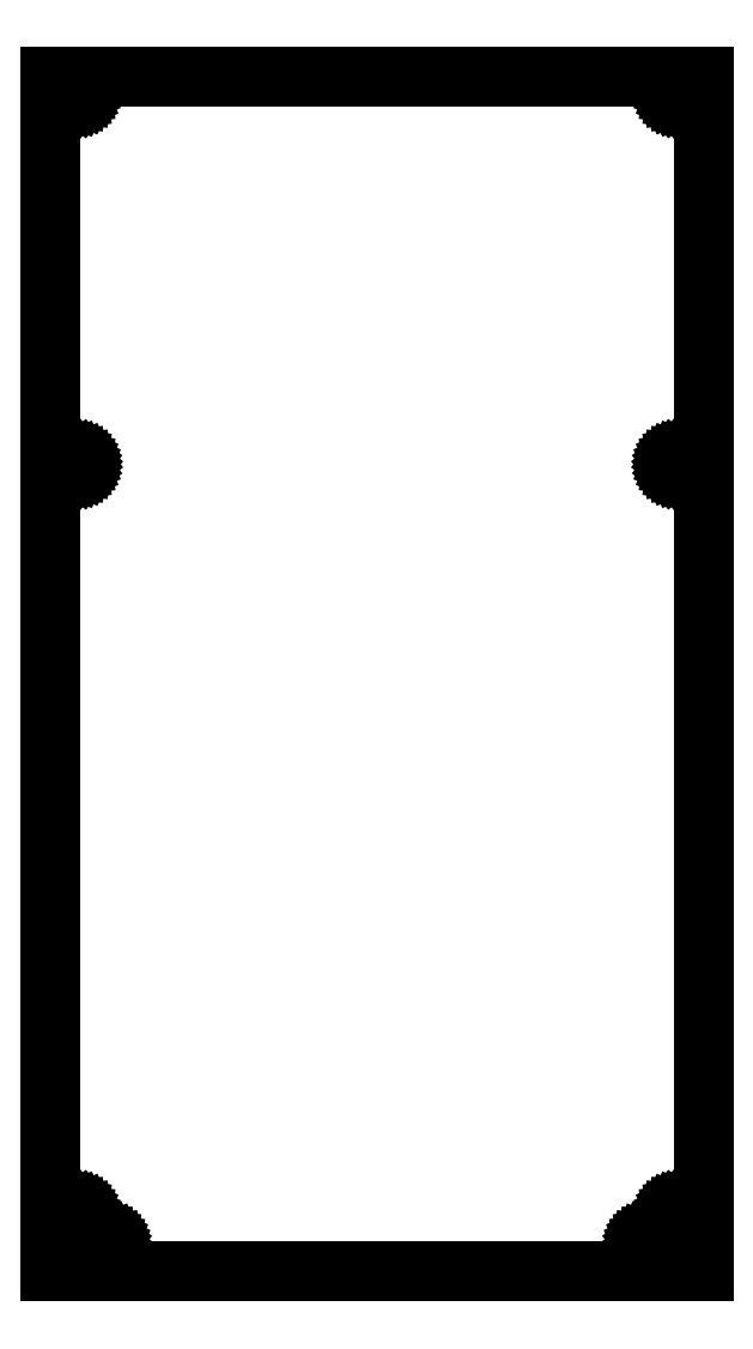
<metadata>
{"format":"dxf","ext":"dxf","renderer":"ezdxf+matplotlib","layout":"modelspace","background":"white","min_lineweight":24,"dpi":150}
</metadata>
<code>
0
SECTION
2
ENTITIES
0
LINE
8
0
10
79.85
20
-263.5
30
0
11
80.57
21
-263.2
31
0
0
LINE
8
0
10
82.12
20
-263.2
30
0
11
82.85
21
-263.5
31
0
0
LINE
8
0
10
81.35
20
-263.1
30
0
11
82.12
21
-263.2
31
0
0
LINE
8
0
10
79.22
20
-263.9
30
0
11
79.85
21
-263.5
31
0
0
LINE
8
0
10
78.75
20
-264.6
30
0
11
79.22
21
-263.9
31
0
0
LINE
8
0
10
80.57
20
-263.2
30
0
11
81.35
21
-263.1
31
0
0
LINE
8
0
10
78.45
20
-265.3
30
0
11
78.75
21
-264.6
31
0
0
LINE
8
0
10
78.35
20
-266.1
30
0
11
78.45
21
-265.3
31
0
0
LINE
8
0
10
78.45
20
-266.8
30
0
11
78.35
21
-266.1
31
0
0
LINE
8
0
10
61.22
20
-281.9
30
0
11
61.85
21
-281.5
31
0
0
LINE
8
0
10
60.75
20
-282.6
30
0
11
61.22
21
-281.9
31
0
0
LINE
8
0
10
80.57
20
-269
30
0
11
79.85
21
-268.7
31
0
0
LINE
8
0
10
81.35
20
-269.1
30
0
11
80.57
21
-269
31
0
0
LINE
8
0
10
82.12
20
-269
30
0
11
81.35
21
-269.1
31
0
0
LINE
8
0
10
79.22
20
-268.2
30
0
11
78.75
21
-267.6
31
0
0
LINE
8
0
10
78.75
20
-267.6
30
0
11
78.45
21
-266.8
31
0
0
LINE
8
0
10
79.85
20
-268.7
30
0
11
79.22
21
-268.2
31
0
0
LINE
8
0
10
64.12
20
-281.2
30
0
11
64.85
21
-281.5
31
0
0
LINE
8
0
10
63.35
20
-281.1
30
0
11
64.12
21
-281.2
31
0
0
LINE
8
0
10
62.57
20
-281.2
30
0
11
63.35
21
-281.1
31
0
0
LINE
8
0
10
82.85
20
-268.7
30
0
11
82.12
21
-269
31
0
0
LINE
8
0
10
83.47
20
-268.2
30
0
11
82.85
21
-268.7
31
0
0
LINE
8
0
10
64.85
20
-281.5
30
0
11
65.47
21
-281.9
31
0
0
LINE
8
0
10
61.85
20
-281.5
30
0
11
62.57
21
-281.2
31
0
0
LINE
8
0
10
61.85
20
-286.7
30
0
11
61.22
21
-286.2
31
0
0
LINE
8
0
10
60.45
20
-283.3
30
0
11
60.75
21
-282.6
31
0
0
LINE
8
0
10
60.35
20
-284.1
30
0
11
60.45
21
-283.3
31
0
0
LINE
8
0
10
60.45
20
-284.8
30
0
11
60.35
21
-284.1
31
0
0
LINE
8
0
10
60.75
20
-285.6
30
0
11
60.45
21
-284.8
31
0
0
LINE
8
0
10
61.22
20
-286.2
30
0
11
60.75
21
-285.6
31
0
0
LINE
8
0
10
64.12
20
-287
30
0
11
63.35
21
-287.1
31
0
0
LINE
8
0
10
62.57
20
-287
30
0
11
61.85
21
-286.7
31
0
0
LINE
8
0
10
63.35
20
-287.1
30
0
11
62.57
21
-287
31
0
0
LINE
8
0
10
65.94
20
-282.6
30
0
11
66.24
21
-283.3
31
0
0
LINE
8
0
10
65.47
20
-281.9
30
0
11
65.94
21
-282.6
31
0
0
LINE
8
0
10
66.24
20
-284.8
30
0
11
65.94
21
-285.6
31
0
0
LINE
8
0
10
-284.8
20
-268.2
30
0
11
-285.3
21
-267.6
31
0
0
LINE
8
0
10
64.85
20
-286.7
30
0
11
64.12
21
-287
31
0
0
LINE
8
0
10
65.47
20
-286.2
30
0
11
64.85
21
-286.7
31
0
0
LINE
8
0
10
65.94
20
-285.6
30
0
11
65.47
21
-286.2
31
0
0
LINE
8
0
10
66.35
20
-284.1
30
0
11
66.24
21
-284.8
31
0
0
LINE
8
0
10
66.24
20
-283.3
30
0
11
66.35
21
-284.1
31
0
0
LINE
8
0
10
-298.7
20
423.9
30
0
11
-298.7
21
-300.1
31
0
0
LINE
8
0
10
97.35
20
423.9
30
0
11
97.35
21
-300.1
31
0
0
LINE
8
0
10
-298.7
20
-300.1
30
0
11
97.35
21
-300.1
31
0
0
LINE
8
0
10
81.35
20
185.9
30
0
11
80.57
21
186
31
0
0
LINE
8
0
10
82.12
20
186
30
0
11
81.35
21
185.9
31
0
0
LINE
8
0
10
-280.1
20
-267.6
30
0
11
-280.5
21
-268.2
31
0
0
LINE
8
0
10
-281.9
20
-269
30
0
11
-282.7
21
-269.1
31
0
0
LINE
8
0
10
-263.2
20
-281.5
30
0
11
-262.5
21
-281.9
31
0
0
LINE
8
0
10
82.85
20
186.3
30
0
11
82.12
21
186
31
0
0
LINE
8
0
10
-279.7
20
-266.1
30
0
11
-279.8
21
-266.8
31
0
0
LINE
8
0
10
-281.2
20
-268.7
30
0
11
-281.9
21
-269
31
0
0
LINE
8
0
10
-280.5
20
-268.2
30
0
11
-281.2
21
-268.7
31
0
0
LINE
8
0
10
-279.8
20
-265.3
30
0
11
-279.7
21
-266.1
31
0
0
LINE
8
0
10
-261.7
20
-284.1
30
0
11
-261.8
21
-284.8
31
0
0
LINE
8
0
10
-279.8
20
-266.8
30
0
11
-280.1
21
-267.6
31
0
0
LINE
8
0
10
-261.8
20
-283.3
30
0
11
-261.7
21
-284.1
31
0
0
LINE
8
0
10
-262.1
20
-282.6
30
0
11
-261.8
21
-283.3
31
0
0
LINE
8
0
10
-262.5
20
-281.9
30
0
11
-262.1
21
-282.6
31
0
0
LINE
8
0
10
-264.7
20
-287.1
30
0
11
-265.4
21
-287
31
0
0
LINE
8
0
10
-263.9
20
-287
30
0
11
-264.7
21
-287.1
31
0
0
LINE
8
0
10
-266.2
20
-281.5
30
0
11
-265.4
21
-281.2
31
0
0
LINE
8
0
10
-266.8
20
-281.9
30
0
11
-266.2
21
-281.5
31
0
0
LINE
8
0
10
-267.3
20
-282.6
30
0
11
-266.8
21
-281.9
31
0
0
LINE
8
0
10
-264.7
20
-281.1
30
0
11
-263.9
21
-281.2
31
0
0
LINE
8
0
10
-263.9
20
-281.2
30
0
11
-263.2
21
-281.5
31
0
0
LINE
8
0
10
-265.4
20
-281.2
30
0
11
-264.7
21
-281.1
31
0
0
LINE
8
0
10
-267.3
20
-285.6
30
0
11
-267.6
21
-284.8
31
0
0
LINE
8
0
10
-266.8
20
-286.2
30
0
11
-267.3
21
-285.6
31
0
0
LINE
8
0
10
-266.2
20
-286.7
30
0
11
-266.8
21
-286.2
31
0
0
LINE
8
0
10
-267.6
20
-283.3
30
0
11
-267.3
21
-282.6
31
0
0
LINE
8
0
10
-267.7
20
-284.1
30
0
11
-267.6
21
-283.3
31
0
0
LINE
8
0
10
-267.6
20
-284.8
30
0
11
-267.7
21
-284.1
31
0
0
LINE
8
0
10
-265.4
20
-287
30
0
11
-266.2
21
-286.7
31
0
0
LINE
8
0
10
78.75
20
187.4
30
0
11
78.45
21
188.2
31
0
0
LINE
8
0
10
-263.2
20
-286.7
30
0
11
-263.9
21
-287
31
0
0
LINE
8
0
10
-262.5
20
-286.2
30
0
11
-263.2
21
-286.7
31
0
0
LINE
8
0
10
-262.1
20
-285.6
30
0
11
-262.5
21
-286.2
31
0
0
LINE
8
0
10
-261.8
20
-284.8
30
0
11
-262.1
21
-285.6
31
0
0
LINE
8
0
10
78.45
20
188.2
30
0
11
78.35
21
188.9
31
0
0
LINE
8
0
10
80.57
20
186
30
0
11
79.85
21
186.3
31
0
0
LINE
8
0
10
79.22
20
186.8
30
0
11
78.75
21
187.4
31
0
0
LINE
8
0
10
79.85
20
186.3
30
0
11
79.22
21
186.8
31
0
0
LINE
8
0
10
82.85
20
191.5
30
0
11
83.47
21
191.1
31
0
0
LINE
8
0
10
82.12
20
191.8
30
0
11
82.85
21
191.5
31
0
0
LINE
8
0
10
84.35
20
188.9
30
0
11
84.24
21
188.2
31
0
0
LINE
8
0
10
84.24
20
189.7
30
0
11
84.35
21
188.9
31
0
0
LINE
8
0
10
83.47
20
186.8
30
0
11
82.85
21
186.3
31
0
0
LINE
8
0
10
83.94
20
187.4
30
0
11
83.47
21
186.8
31
0
0
LINE
8
0
10
84.24
20
188.2
30
0
11
83.94
21
187.4
31
0
0
LINE
8
0
10
83.94
20
190.4
30
0
11
84.24
21
189.7
31
0
0
LINE
8
0
10
83.47
20
191.1
30
0
11
83.94
21
190.4
31
0
0
LINE
8
0
10
79.85
20
191.5
30
0
11
80.57
21
191.8
31
0
0
LINE
8
0
10
79.22
20
191.1
30
0
11
79.85
21
191.5
31
0
0
LINE
8
0
10
81.35
20
191.9
30
0
11
82.12
21
191.8
31
0
0
LINE
8
0
10
80.57
20
191.8
30
0
11
81.35
21
191.9
31
0
0
LINE
8
0
10
83.94
20
-267.6
30
0
11
83.47
21
-268.2
31
0
0
LINE
8
0
10
84.24
20
-266.8
30
0
11
83.94
21
-267.6
31
0
0
LINE
8
0
10
84.35
20
-266.1
30
0
11
84.24
21
-266.8
31
0
0
LINE
8
0
10
78.75
20
190.4
30
0
11
79.22
21
191.1
31
0
0
LINE
8
0
10
78.45
20
189.7
30
0
11
78.75
21
190.4
31
0
0
LINE
8
0
10
78.35
20
188.9
30
0
11
78.45
21
189.7
31
0
0
LINE
8
0
10
82.85
20
-263.5
30
0
11
83.47
21
-263.9
31
0
0
LINE
8
0
10
84.24
20
-265.3
30
0
11
84.35
21
-266.1
31
0
0
LINE
8
0
10
83.94
20
-264.6
30
0
11
84.24
21
-265.3
31
0
0
LINE
8
0
10
83.47
20
-263.9
30
0
11
83.94
21
-264.6
31
0
0
LINE
8
0
10
-280.1
20
-264.6
30
0
11
-279.8
21
-265.3
31
0
0
LINE
8
0
10
-282.7
20
-269.1
30
0
11
-283.4
21
-269
31
0
0
LINE
8
0
10
-283.4
20
-269
30
0
11
-284.2
21
-268.7
31
0
0
LINE
8
0
10
-284.2
20
-268.7
30
0
11
-284.8
21
-268.2
31
0
0
LINE
8
0
10
-285.3
20
-267.6
30
0
11
-285.6
21
-266.8
31
0
0
LINE
8
0
10
-285.6
20
-266.8
30
0
11
-285.7
21
-266.1
31
0
0
LINE
8
0
10
-285.7
20
-266.1
30
0
11
-285.6
21
-265.3
31
0
0
LINE
8
0
10
-285.6
20
-265.3
30
0
11
-285.3
21
-264.6
31
0
0
LINE
8
0
10
-285.3
20
-264.6
30
0
11
-284.8
21
-263.9
31
0
0
LINE
8
0
10
-284.8
20
-263.9
30
0
11
-284.2
21
-263.5
31
0
0
LINE
8
0
10
-284.2
20
-263.5
30
0
11
-283.4
21
-263.2
31
0
0
LINE
8
0
10
-283.4
20
-263.2
30
0
11
-282.7
21
-263.1
31
0
0
LINE
8
0
10
-282.7
20
-263.1
30
0
11
-281.9
21
-263.2
31
0
0
LINE
8
0
10
-281.9
20
-263.2
30
0
11
-281.2
21
-263.5
31
0
0
LINE
8
0
10
-281.2
20
-263.5
30
0
11
-280.5
21
-263.9
31
0
0
LINE
8
0
10
-280.5
20
-263.9
30
0
11
-280.1
21
-264.6
31
0
0
LINE
8
0
10
-282.7
20
191.9
30
0
11
-281.9
21
191.8
31
0
0
LINE
8
0
10
-281.9
20
191.8
30
0
11
-281.2
21
191.5
31
0
0
LINE
8
0
10
-281.2
20
191.5
30
0
11
-280.5
21
191.1
31
0
0
LINE
8
0
10
-280.5
20
191.1
30
0
11
-280.1
21
190.4
31
0
0
LINE
8
0
10
-280.1
20
190.4
30
0
11
-279.8
21
189.7
31
0
0
LINE
8
0
10
-279.8
20
189.7
30
0
11
-279.7
21
188.9
31
0
0
LINE
8
0
10
-279.7
20
188.9
30
0
11
-279.8
21
188.2
31
0
0
LINE
8
0
10
-279.8
20
188.2
30
0
11
-280.1
21
187.4
31
0
0
LINE
8
0
10
-280.1
20
187.4
30
0
11
-280.5
21
186.8
31
0
0
LINE
8
0
10
-280.5
20
186.8
30
0
11
-281.2
21
186.3
31
0
0
LINE
8
0
10
-281.2
20
186.3
30
0
11
-281.9
21
186
31
0
0
LINE
8
0
10
-281.9
20
186
30
0
11
-282.7
21
185.9
31
0
0
LINE
8
0
10
-282.7
20
185.9
30
0
11
-283.4
21
186
31
0
0
LINE
8
0
10
-283.4
20
186
30
0
11
-284.2
21
186.3
31
0
0
LINE
8
0
10
-284.2
20
186.3
30
0
11
-284.8
21
186.8
31
0
0
LINE
8
0
10
-284.8
20
186.8
30
0
11
-285.3
21
187.4
31
0
0
LINE
8
0
10
-285.3
20
187.4
30
0
11
-285.6
21
188.2
31
0
0
LINE
8
0
10
-285.6
20
188.2
30
0
11
-285.7
21
188.9
31
0
0
LINE
8
0
10
-285.7
20
188.9
30
0
11
-285.6
21
189.7
31
0
0
LINE
8
0
10
-285.6
20
189.7
30
0
11
-285.3
21
190.4
31
0
0
LINE
8
0
10
-285.3
20
190.4
30
0
11
-284.8
21
191.1
31
0
0
LINE
8
0
10
-284.8
20
191.1
30
0
11
-284.2
21
191.5
31
0
0
LINE
8
0
10
-284.2
20
191.5
30
0
11
-283.4
21
191.8
31
0
0
LINE
8
0
10
-283.4
20
191.8
30
0
11
-282.7
21
191.9
31
0
0
LINE
8
0
10
-284.8
20
411.8
30
0
11
-285.3
21
412.4
31
0
0
LINE
8
0
10
-285.3
20
412.4
30
0
11
-285.6
21
413.2
31
0
0
LINE
8
0
10
-285.6
20
413.2
30
0
11
-285.7
21
413.9
31
0
0
LINE
8
0
10
-285.7
20
413.9
30
0
11
-285.6
21
414.7
31
0
0
LINE
8
0
10
-285.6
20
414.7
30
0
11
-285.3
21
415.4
31
0
0
LINE
8
0
10
-285.3
20
415.4
30
0
11
-284.8
21
416.1
31
0
0
LINE
8
0
10
-284.8
20
416.1
30
0
11
-284.2
21
416.5
31
0
0
LINE
8
0
10
-284.2
20
416.5
30
0
11
-283.4
21
416.8
31
0
0
LINE
8
0
10
-283.4
20
416.8
30
0
11
-282.7
21
416.9
31
0
0
LINE
8
0
10
-282.7
20
416.9
30
0
11
-281.9
21
416.8
31
0
0
LINE
8
0
10
-281.9
20
416.8
30
0
11
-281.2
21
416.5
31
0
0
LINE
8
0
10
-281.2
20
416.5
30
0
11
-280.5
21
416.1
31
0
0
LINE
8
0
10
-280.5
20
416.1
30
0
11
-280.1
21
415.4
31
0
0
LINE
8
0
10
-280.1
20
415.4
30
0
11
-279.8
21
414.7
31
0
0
LINE
8
0
10
-279.8
20
414.7
30
0
11
-279.7
21
413.9
31
0
0
LINE
8
0
10
-279.7
20
413.9
30
0
11
-279.8
21
413.2
31
0
0
LINE
8
0
10
-279.8
20
413.2
30
0
11
-280.1
21
412.4
31
0
0
LINE
8
0
10
-280.1
20
412.4
30
0
11
-280.5
21
411.8
31
0
0
LINE
8
0
10
-280.5
20
411.8
30
0
11
-281.2
21
411.3
31
0
0
LINE
8
0
10
-281.2
20
411.3
30
0
11
-281.9
21
411
31
0
0
LINE
8
0
10
-281.9
20
411
30
0
11
-282.7
21
410.9
31
0
0
LINE
8
0
10
-282.7
20
410.9
30
0
11
-283.4
21
411
31
0
0
LINE
8
0
10
-283.4
20
411
30
0
11
-284.2
21
411.3
31
0
0
LINE
8
0
10
-284.2
20
411.3
30
0
11
-284.8
21
411.8
31
0
0
LINE
8
0
10
79.22
20
411.8
30
0
11
78.75
21
412.4
31
0
0
LINE
8
0
10
78.75
20
412.4
30
0
11
78.45
21
413.2
31
0
0
LINE
8
0
10
78.45
20
413.2
30
0
11
78.35
21
413.9
31
0
0
LINE
8
0
10
78.35
20
413.9
30
0
11
78.45
21
414.7
31
0
0
LINE
8
0
10
78.45
20
414.7
30
0
11
78.75
21
415.4
31
0
0
LINE
8
0
10
78.75
20
415.4
30
0
11
79.22
21
416.1
31
0
0
LINE
8
0
10
79.22
20
416.1
30
0
11
79.85
21
416.5
31
0
0
LINE
8
0
10
79.85
20
416.5
30
0
11
80.57
21
416.8
31
0
0
LINE
8
0
10
80.57
20
416.8
30
0
11
81.35
21
416.9
31
0
0
LINE
8
0
10
81.35
20
416.9
30
0
11
82.12
21
416.8
31
0
0
LINE
8
0
10
82.12
20
416.8
30
0
11
82.85
21
416.5
31
0
0
LINE
8
0
10
82.85
20
416.5
30
0
11
83.47
21
416.1
31
0
0
LINE
8
0
10
83.47
20
416.1
30
0
11
83.94
21
415.4
31
0
0
LINE
8
0
10
83.94
20
415.4
30
0
11
84.24
21
414.7
31
0
0
LINE
8
0
10
84.24
20
414.7
30
0
11
84.35
21
413.9
31
0
0
LINE
8
0
10
84.35
20
413.9
30
0
11
84.24
21
413.2
31
0
0
LINE
8
0
10
84.24
20
413.2
30
0
11
83.94
21
412.4
31
0
0
LINE
8
0
10
83.94
20
412.4
30
0
11
83.47
21
411.8
31
0
0
LINE
8
0
10
83.47
20
411.8
30
0
11
82.85
21
411.3
31
0
0
LINE
8
0
10
82.85
20
411.3
30
0
11
82.12
21
411
31
0
0
LINE
8
0
10
82.12
20
411
30
0
11
81.35
21
410.9
31
0
0
LINE
8
0
10
81.35
20
410.9
30
0
11
80.57
21
411
31
0
0
LINE
8
0
10
80.57
20
411
30
0
11
79.85
21
411.3
31
0
0
LINE
8
0
10
79.85
20
411.3
30
0
11
79.22
21
411.8
31
0
0
LINE
8
0
10
-298.7
20
423.9
30
0
11
97.35
21
423.9
31
0
0
ENDSEC
0
EOF

</code>
